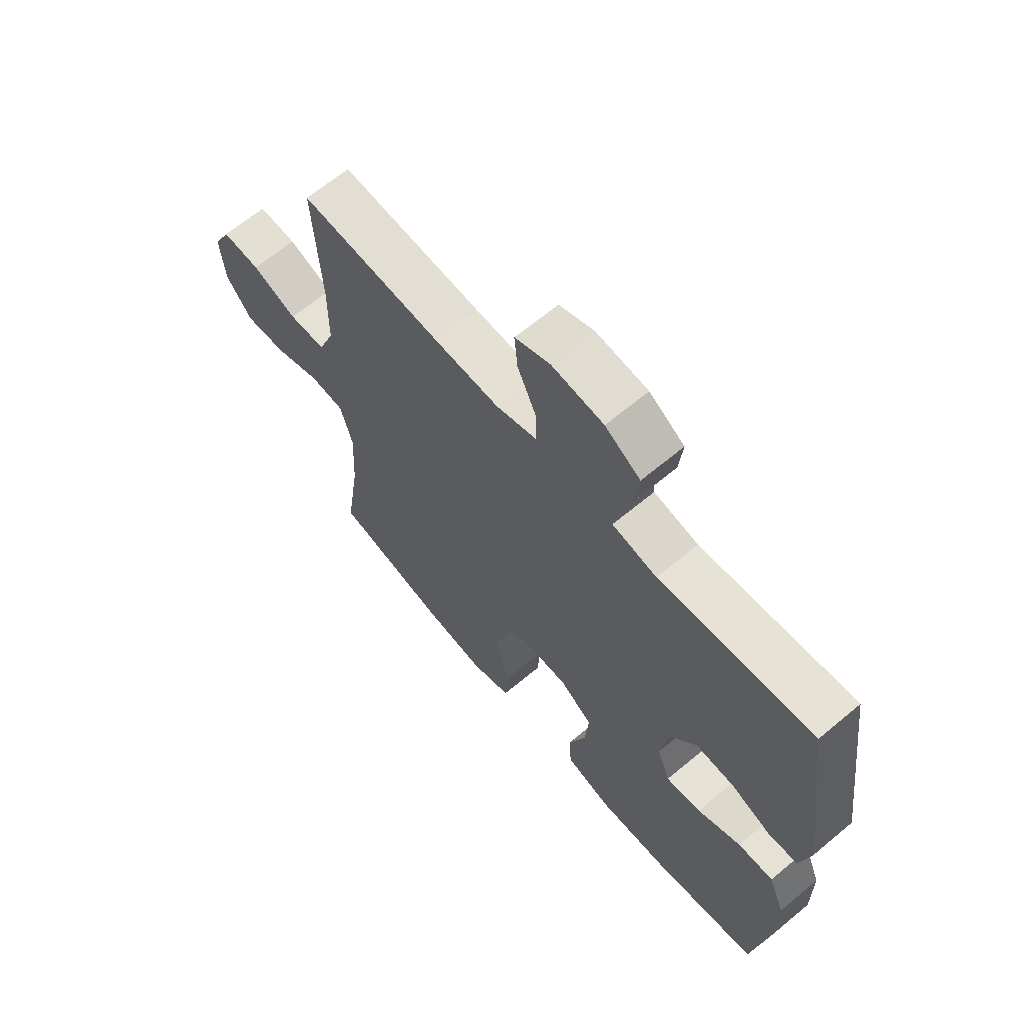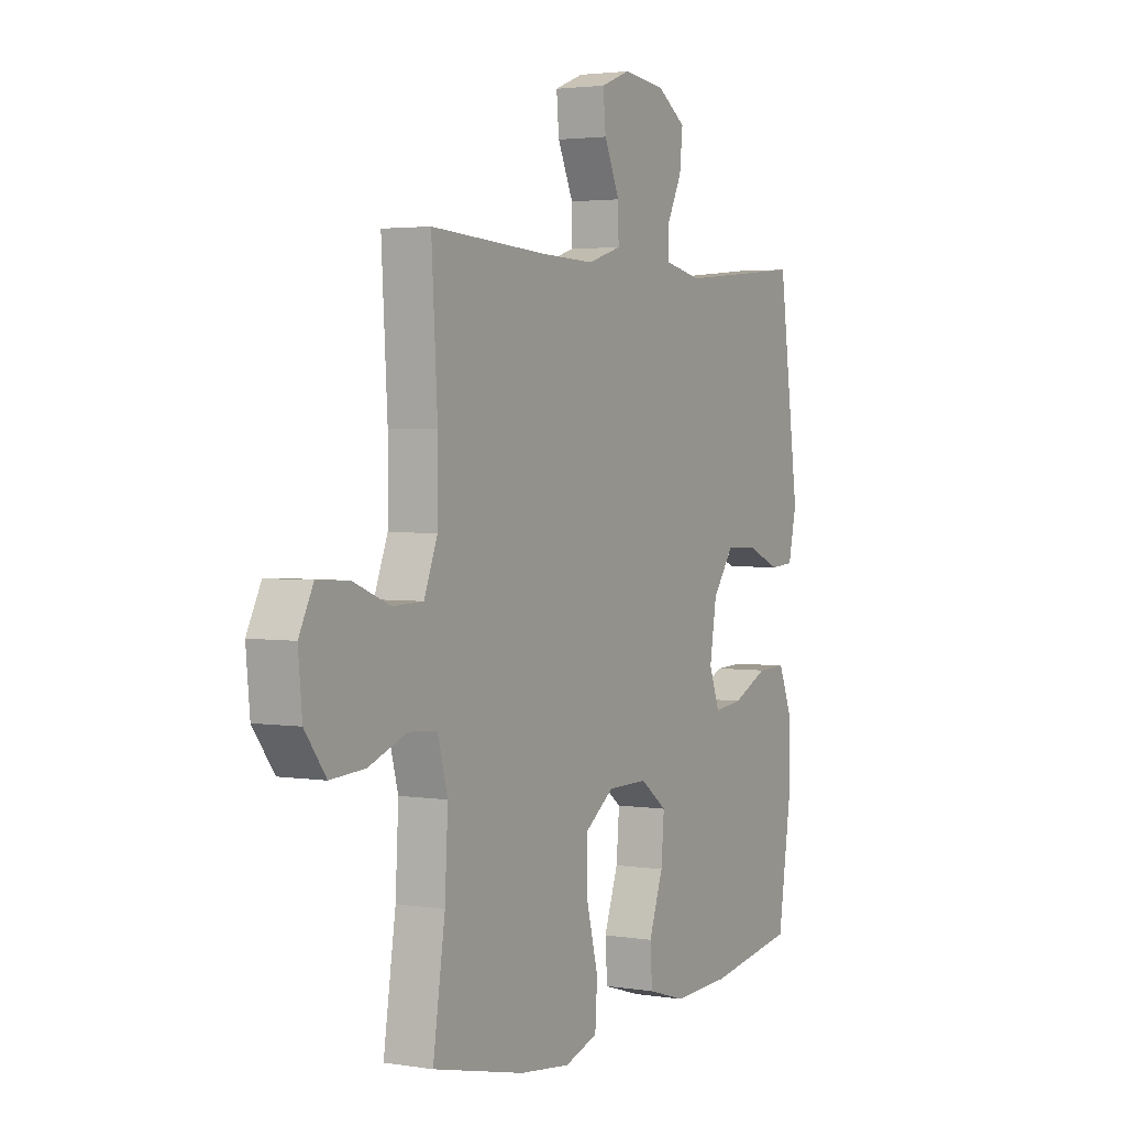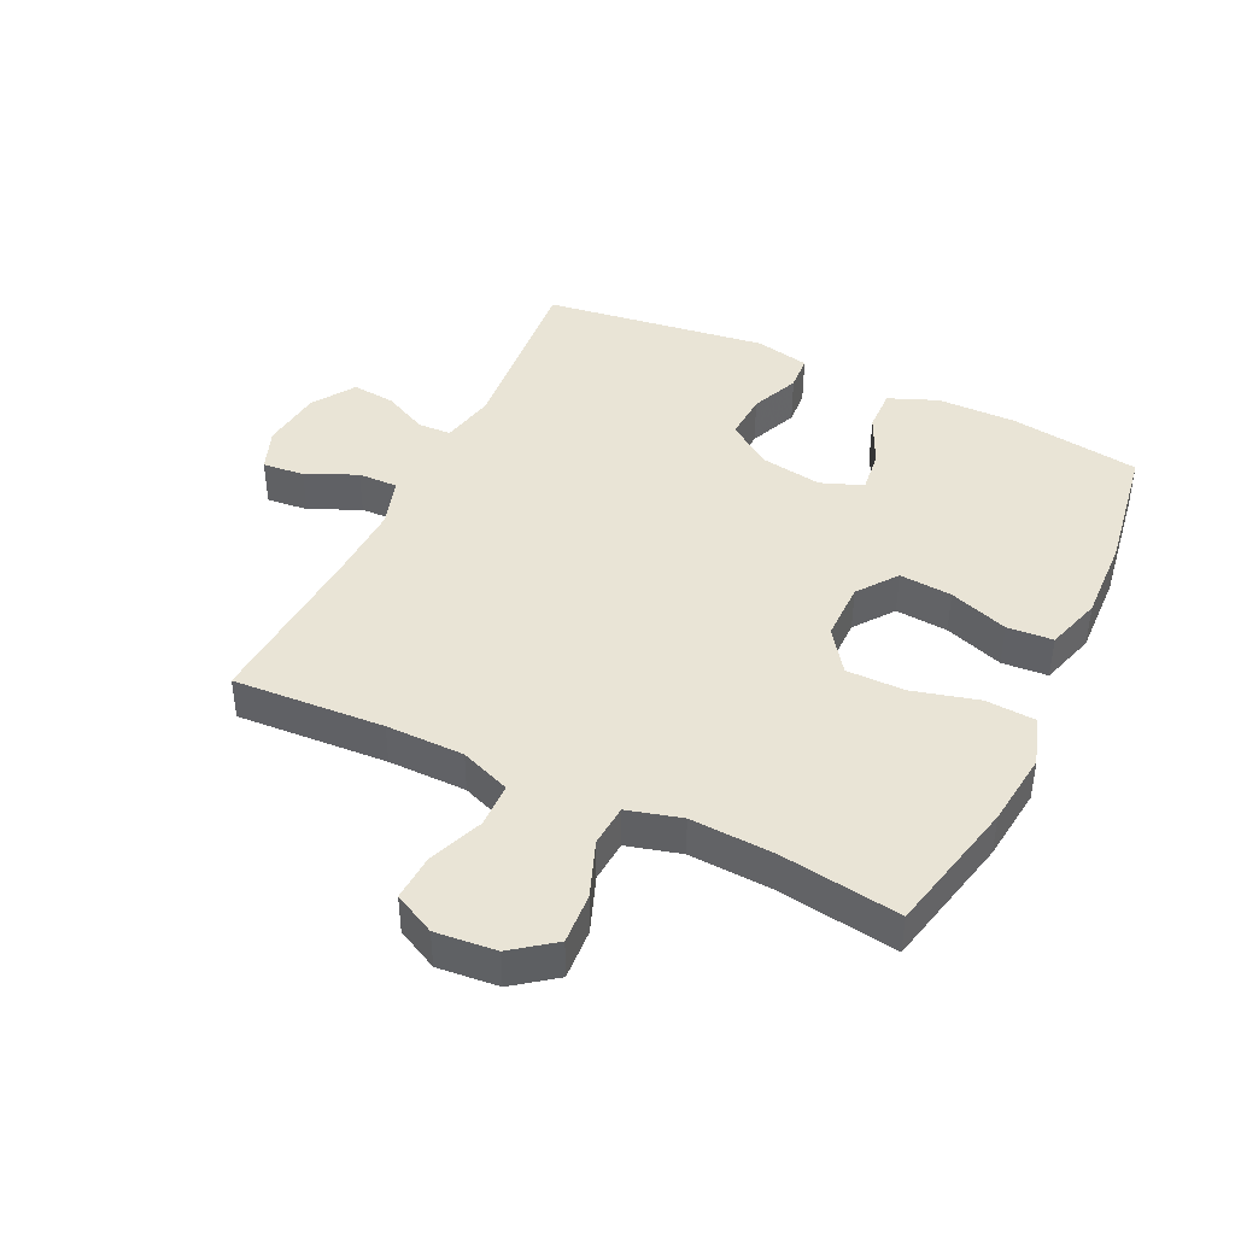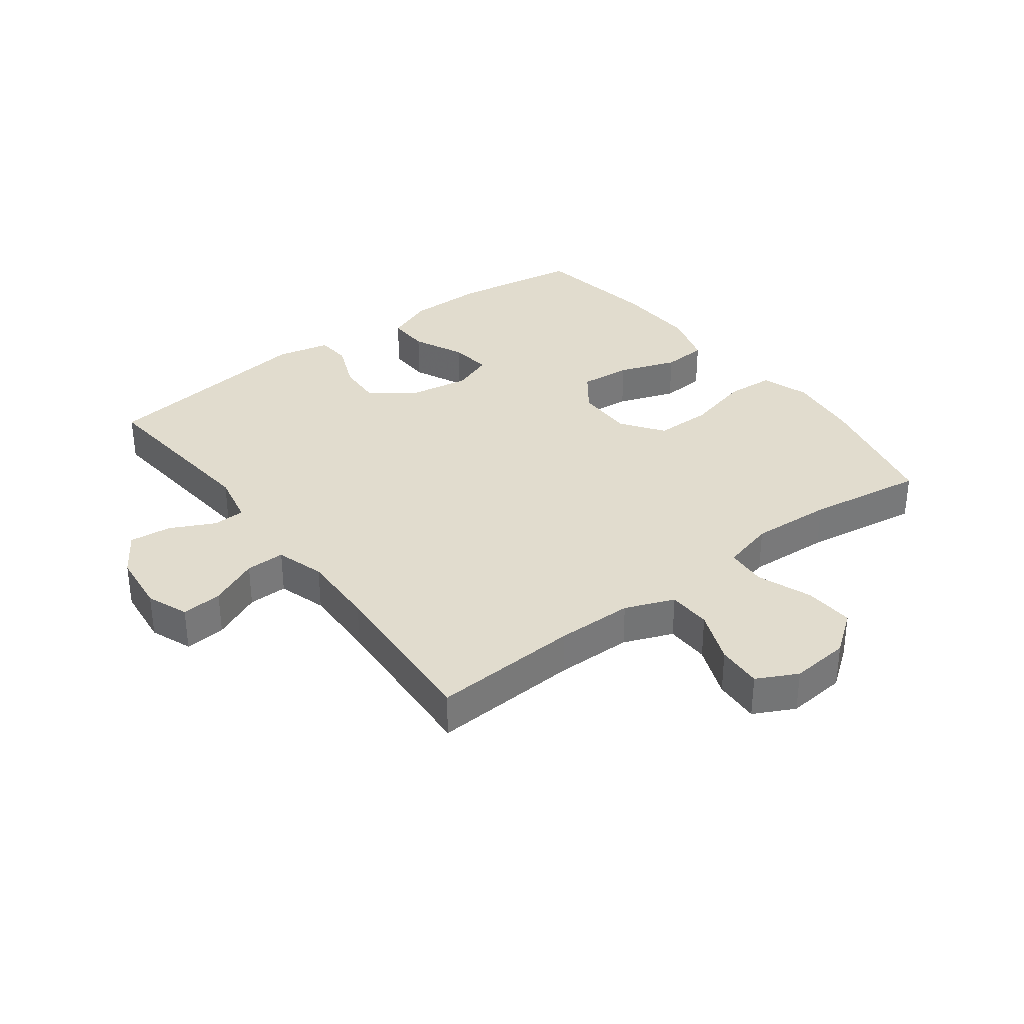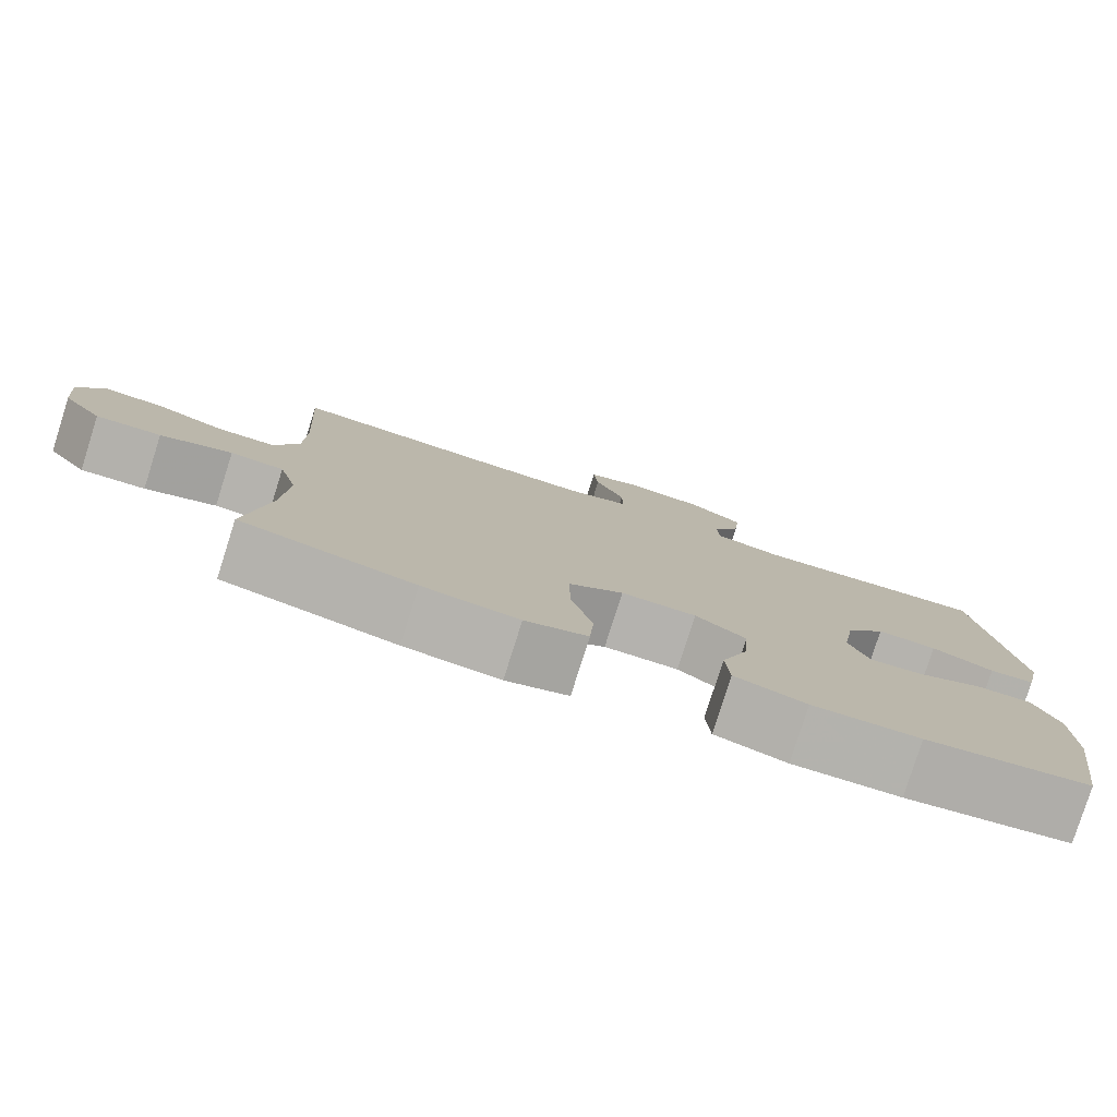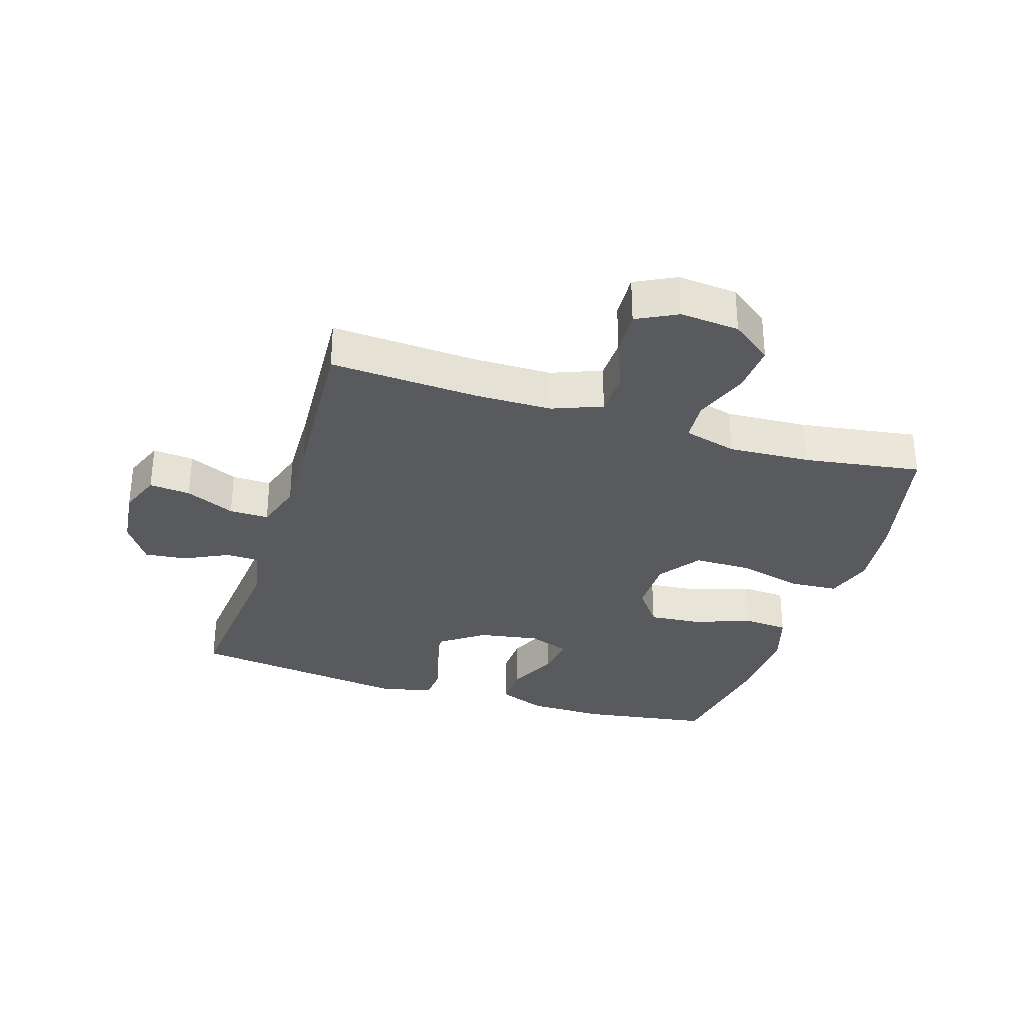
<metadata>
{"format":"obj","ext":"obj","renderer":"f3d","projection":"perspective","resolution":1024,"background":"white","views":[{"elev":65.1,"azim":-130.1,"up":"+Z"},{"elev":2.8,"azim":118.9,"up":"+Z"},{"elev":42.4,"azim":115.5,"up":"+Y"},{"elev":34.1,"azim":53.0,"up":"+Y"},{"elev":-79.8,"azim":162.4,"up":"+Z"},{"elev":-31.7,"azim":72.6,"up":"+Y"}]}
</metadata>
<code>
v 0.5 0.07 0.5
v 0.486 0.07 0.262
v 0.487 0.07 0.139
v 0.518 0.07 0.06
v 0.588 0.07 0.058
v 0.674 0.07 0.092
v 0.747 0.07 0.096
v 0.78 0.07 0.031
v 0.771 0.07 -0.064
v 0.722 0.07 -0.129
v 0.642 0.07 -0.124
v 0.554 0.07 -0.091
v 0.488 0.07 -0.096
v 0.465 0.07 -0.181
v 0.472 0.07 -0.312
v 0.5 0.07 -0.5
v 0.286 0.07 -0.549
v 0.168 0.07 -0.563
v 0.091 0.07 -0.538
v 0.086 0.07 -0.46
v 0.113 0.07 -0.356
v 0.113 0.07 -0.264
v 0.046 0.07 -0.216
v -0.047 0.07 -0.216
v -0.109 0.07 -0.262
v -0.102 0.07 -0.345
v -0.069 0.07 -0.438
v -0.074 0.07 -0.51
v -0.162 0.07 -0.537
v -0.295 0.07 -0.532
v -0.5 0.07 -0.5
v -0.531 0.07 -0.294
v -0.53 0.07 -0.17
v -0.499 0.07 -0.093
v -0.431 0.07 -0.095
v -0.348 0.07 -0.133
v -0.281 0.07 -0.141
v -0.256 0.07 -0.075
v -0.272 0.07 0.023
v -0.322 0.07 0.092
v -0.396 0.07 0.088
v -0.473 0.07 0.056
v -0.529 0.07 0.06
v -0.548 0.07 0.146
v -0.5 0.07 0.5
v -0.207 0.07 0.473
v -0.122 0.07 0.491
v -0.12 0.07 0.543
v -0.155 0.07 0.614
v -0.162 0.07 0.682
v -0.095 0.07 0.726
v 0.003 0.07 0.737
v 0.07 0.07 0.711
v 0.064 0.07 0.645
v 0.028 0.07 0.566
v 0.027 0.07 0.503
v 0.105 0.07 0.479
v 0.229 0.07 0.483
v 0.5 0 0.5
v 0.486 0 0.262
v 0.487 0 0.139
v 0.518 0 0.06
v 0.588 0 0.058
v 0.674 0 0.092
v 0.747 0 0.096
v 0.78 0 0.031
v 0.771 0 -0.064
v 0.722 0 -0.129
v 0.642 0 -0.124
v 0.554 0 -0.091
v 0.488 0 -0.096
v 0.465 0 -0.181
v 0.472 0 -0.312
v 0.5 0 -0.5
v 0.286 0 -0.549
v 0.168 0 -0.563
v 0.091 0 -0.538
v 0.086 0 -0.46
v 0.113 0 -0.356
v 0.113 0 -0.264
v 0.046 0 -0.216
v -0.047 0 -0.216
v -0.109 0 -0.262
v -0.102 0 -0.345
v -0.069 0 -0.438
v -0.074 0 -0.51
v -0.162 0 -0.537
v -0.295 0 -0.532
v -0.5 0 -0.5
v -0.531 0 -0.294
v -0.53 0 -0.17
v -0.499 0 -0.093
v -0.431 0 -0.095
v -0.348 0 -0.133
v -0.281 0 -0.141
v -0.256 0 -0.075
v -0.272 0 0.023
v -0.322 0 0.092
v -0.396 0 0.088
v -0.473 0 0.056
v -0.529 0 0.06
v -0.548 0 0.146
v -0.5 0 0.5
v -0.207 0 0.473
v -0.122 0 0.491
v -0.12 0 0.543
v -0.155 0 0.614
v -0.162 0 0.682
v -0.095 0 0.726
v 0.003 0 0.737
v 0.07 0 0.711
v 0.064 0 0.645
v 0.028 0 0.566
v 0.027 0 0.503
v 0.105 0 0.479
v 0.229 0 0.483
f 52 53 54 55
f 52 55 56
f 51 52 56
f 48 49 50 51
f 47 48 51 56
f 46 47 56 57
f 44 45 46
f 41 42 43 44
f 40 41 44 46
f 39 40 46 57
f 33 34 35 36
f 33 36 37
f 32 33 37
f 31 32 37
f 30 31 37
f 29 30 37 38
f 26 27 28 29
f 25 26 29 38
f 18 19 20 21
f 18 21 22
f 15 16 17 18
f 14 15 18 22
f 13 14 22 23
f 9 10 11 12
f 9 12 13
f 8 9 13
f 5 6 7 8
f 4 5 8 13
f 3 4 13 23
f 58 1 2
f 24 25 38 39
f 24 39 57 58
f 23 24 58
f 2 3 23 58
f 113 112 111 110
f 114 113 110
f 114 110 109
f 109 108 107 106
f 114 109 106 105
f 115 114 105 104
f 104 103 102
f 102 101 100 99
f 104 102 99 98
f 115 104 98 97
f 94 93 92 91
f 95 94 91
f 95 91 90
f 95 90 89
f 95 89 88
f 96 95 88 87
f 87 86 85 84
f 96 87 84 83
f 79 78 77 76
f 80 79 76
f 76 75 74 73
f 80 76 73 72
f 81 80 72 71
f 70 69 68 67
f 71 70 67
f 71 67 66
f 66 65 64 63
f 71 66 63 62
f 81 71 62 61
f 60 59 116
f 97 96 83 82
f 116 115 97 82
f 116 82 81
f 116 81 61 60
f 1 59 60 2
f 2 60 61 3
f 3 61 62 4
f 4 62 63 5
f 5 63 64 6
f 6 64 65 7
f 7 65 66 8
f 8 66 67 9
f 9 67 68 10
f 10 68 69 11
f 11 69 70 12
f 12 70 71 13
f 13 71 72 14
f 14 72 73 15
f 15 73 74 16
f 16 74 75 17
f 17 75 76 18
f 18 76 77 19
f 19 77 78 20
f 20 78 79 21
f 21 79 80 22
f 22 80 81 23
f 23 81 82 24
f 24 82 83 25
f 25 83 84 26
f 26 84 85 27
f 27 85 86 28
f 28 86 87 29
f 29 87 88 30
f 30 88 89 31
f 31 89 90 32
f 32 90 91 33
f 33 91 92 34
f 34 92 93 35
f 35 93 94 36
f 36 94 95 37
f 37 95 96 38
f 38 96 97 39
f 39 97 98 40
f 40 98 99 41
f 41 99 100 42
f 42 100 101 43
f 43 101 102 44
f 44 102 103 45
f 45 103 104 46
f 46 104 105 47
f 47 105 106 48
f 48 106 107 49
f 49 107 108 50
f 50 108 109 51
f 51 109 110 52
f 52 110 111 53
f 53 111 112 54
f 54 112 113 55
f 55 113 114 56
f 56 114 115 57
f 57 115 116 58
f 58 116 59 1

</code>
